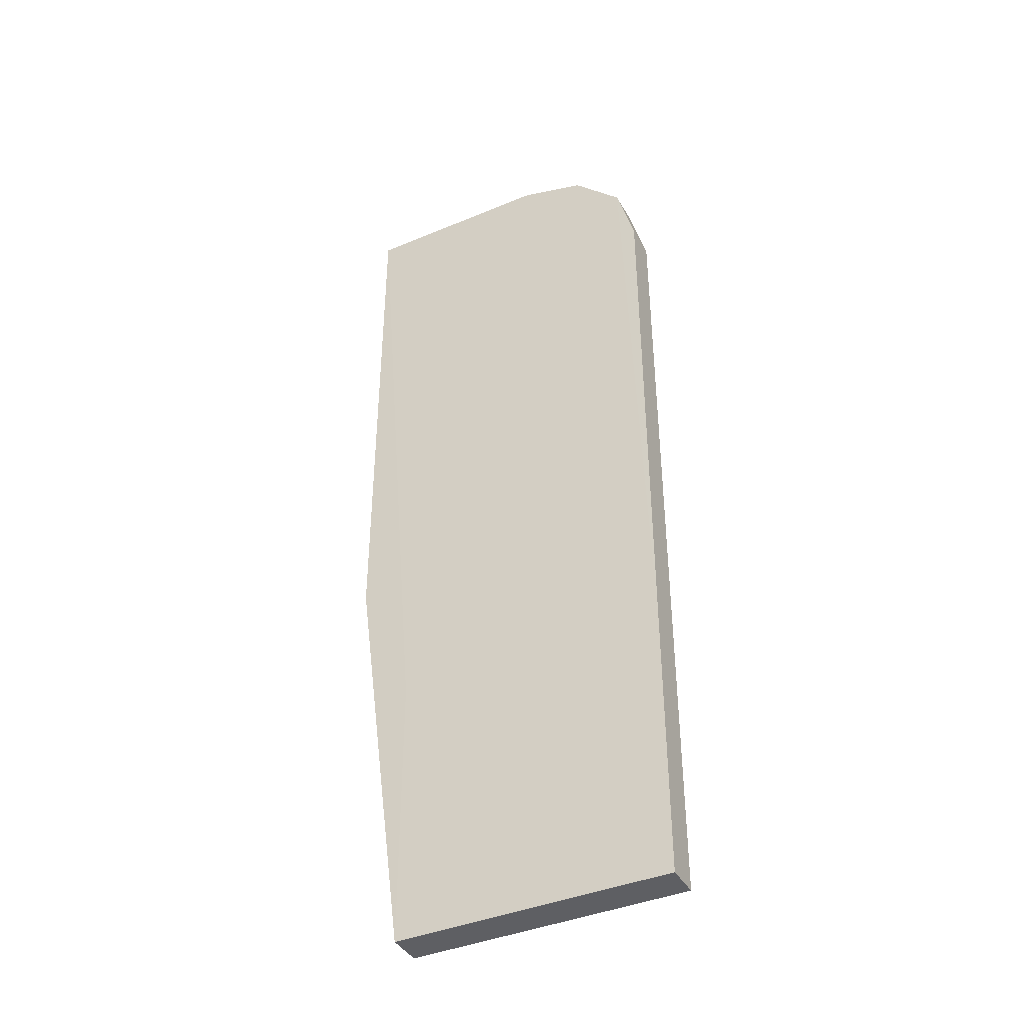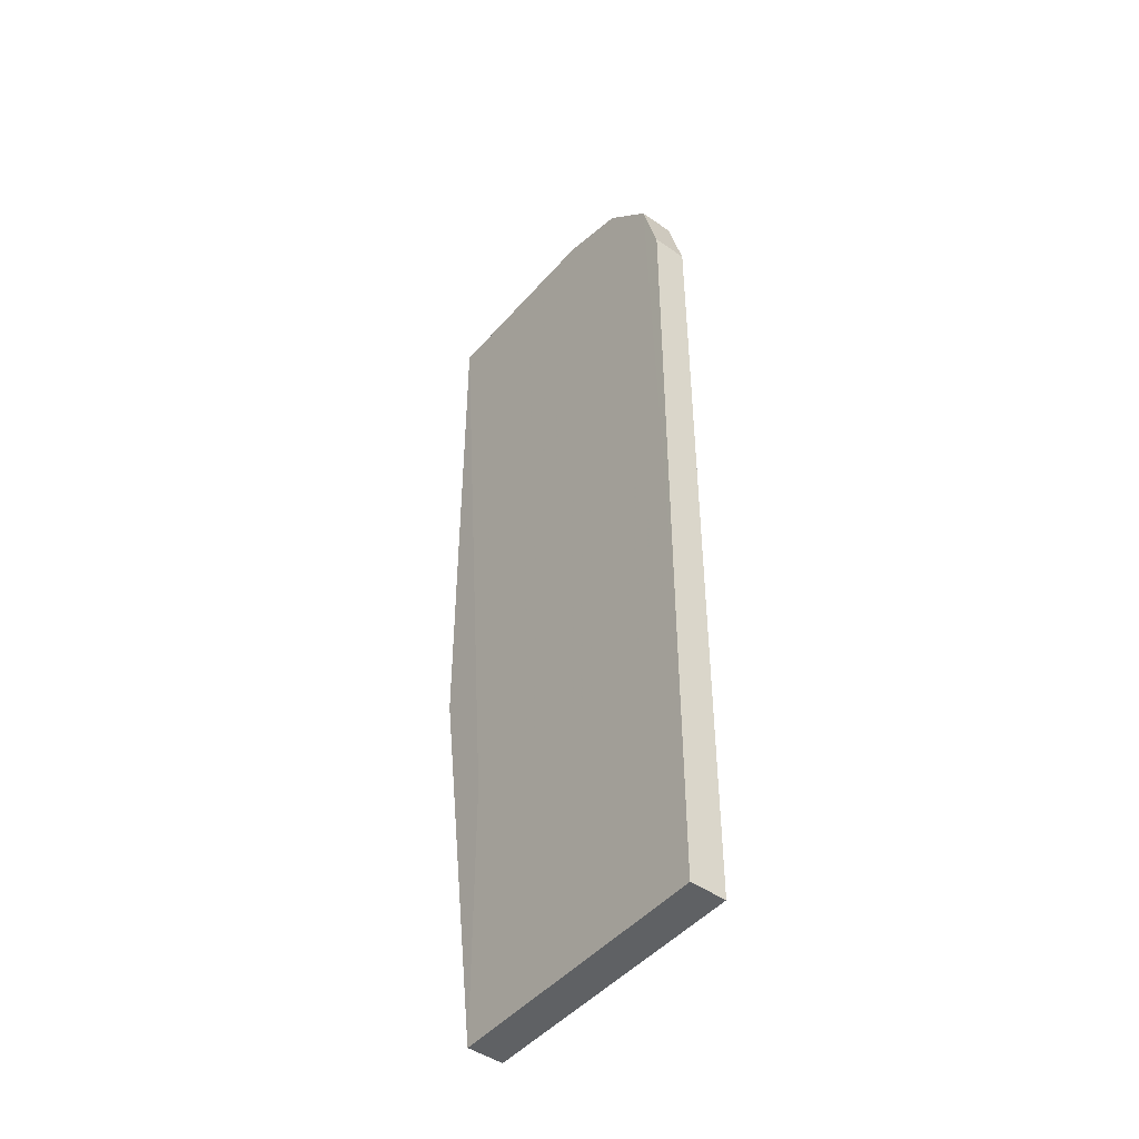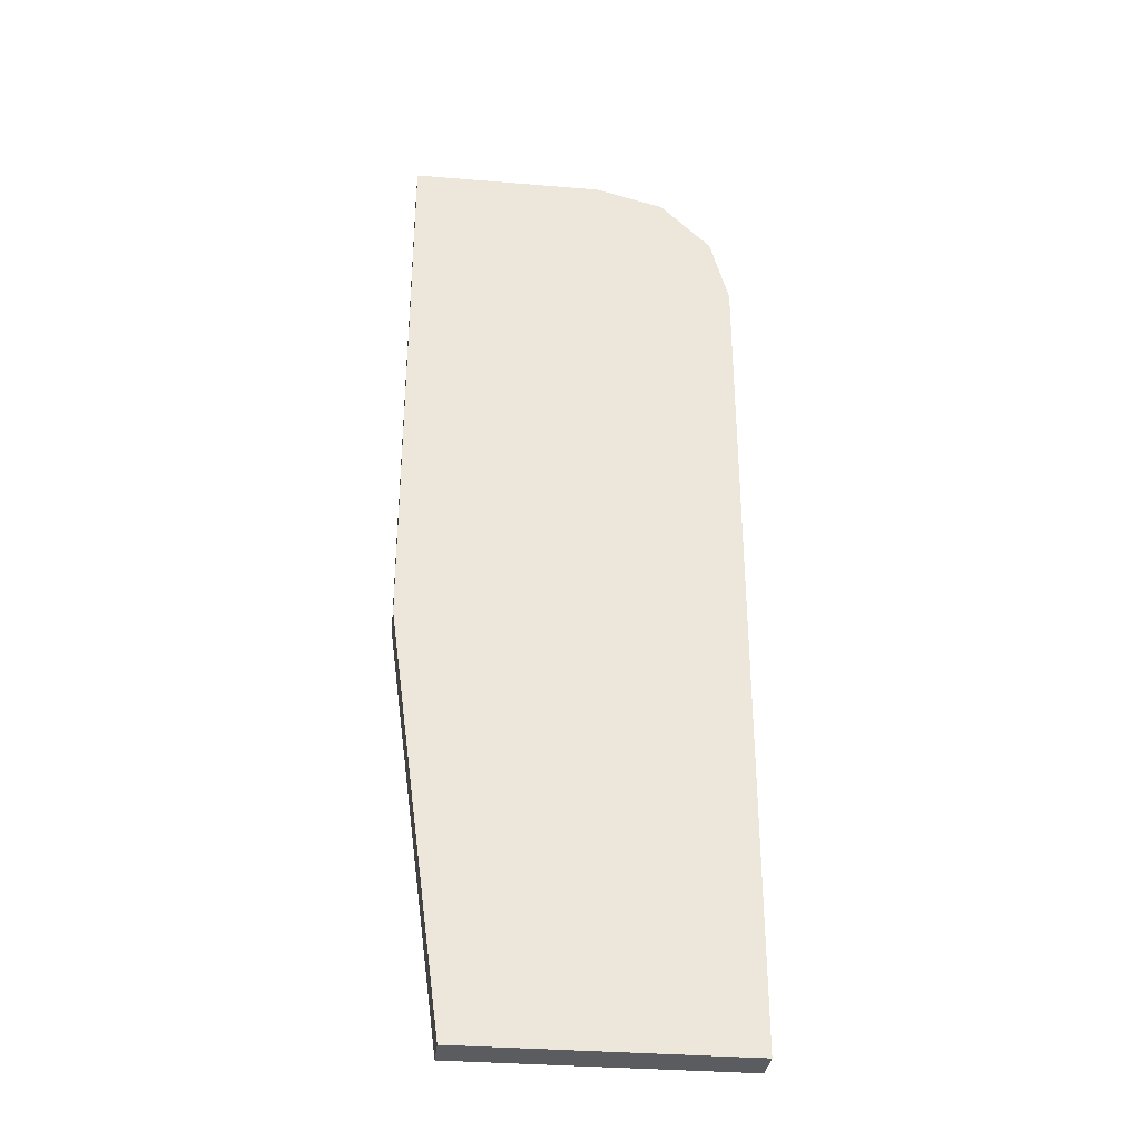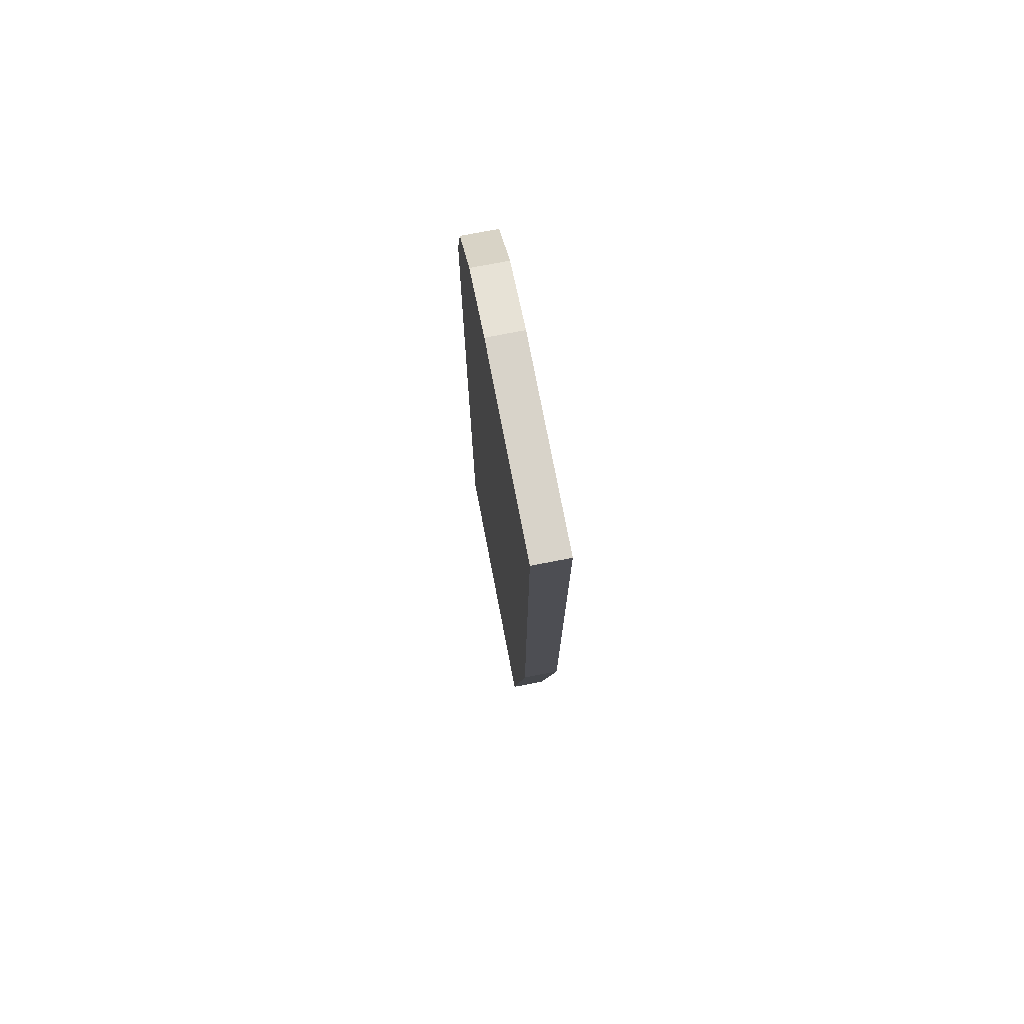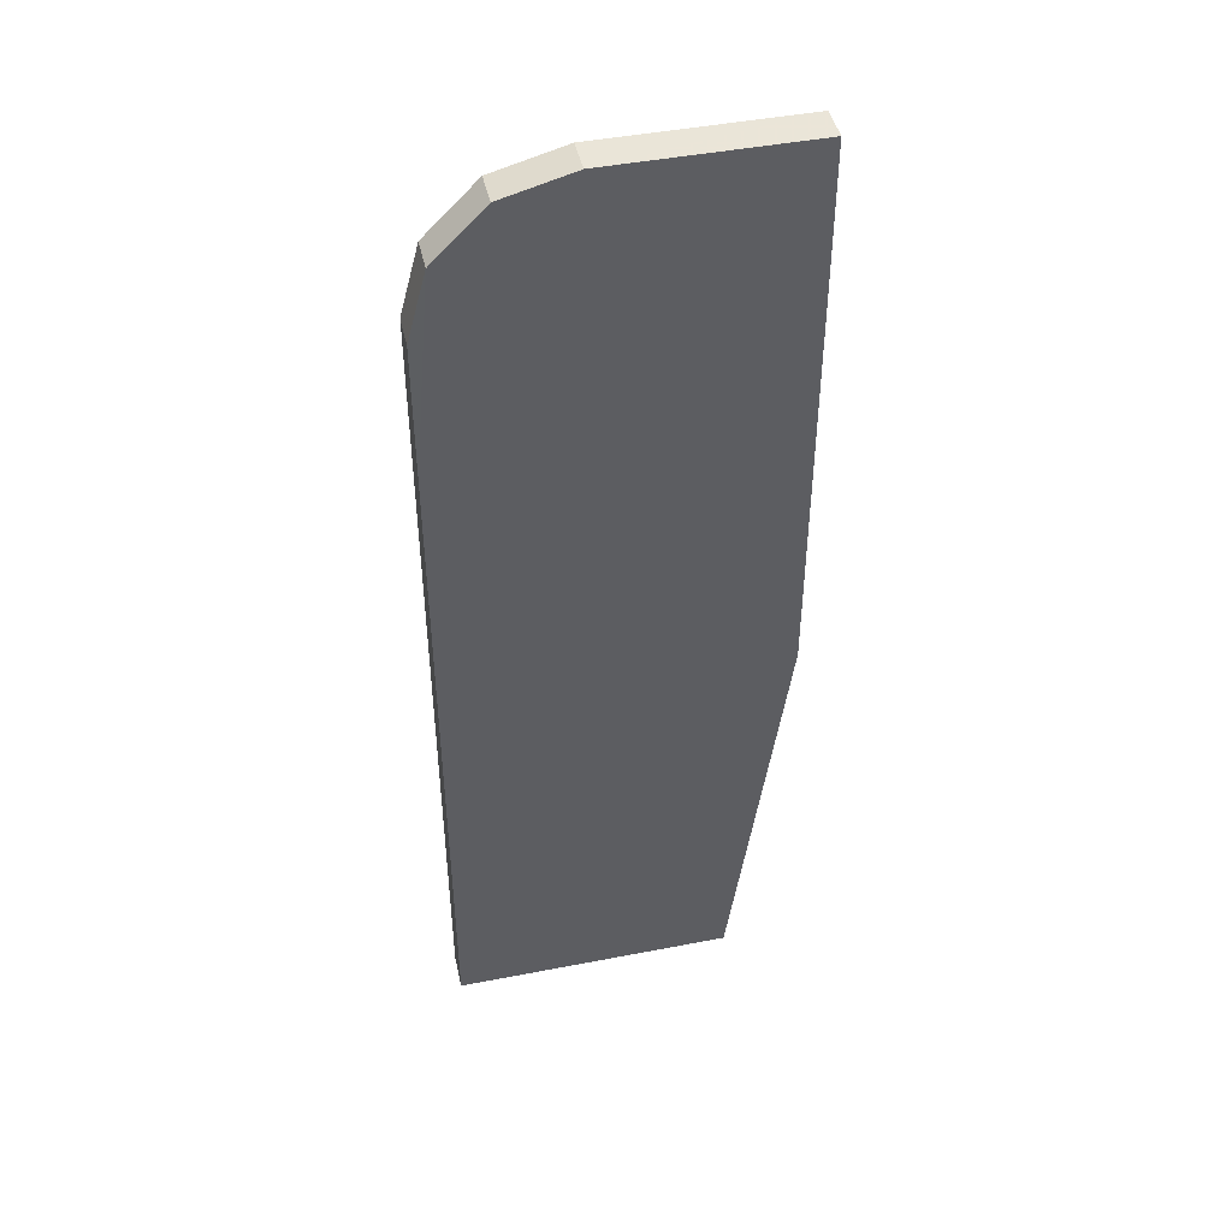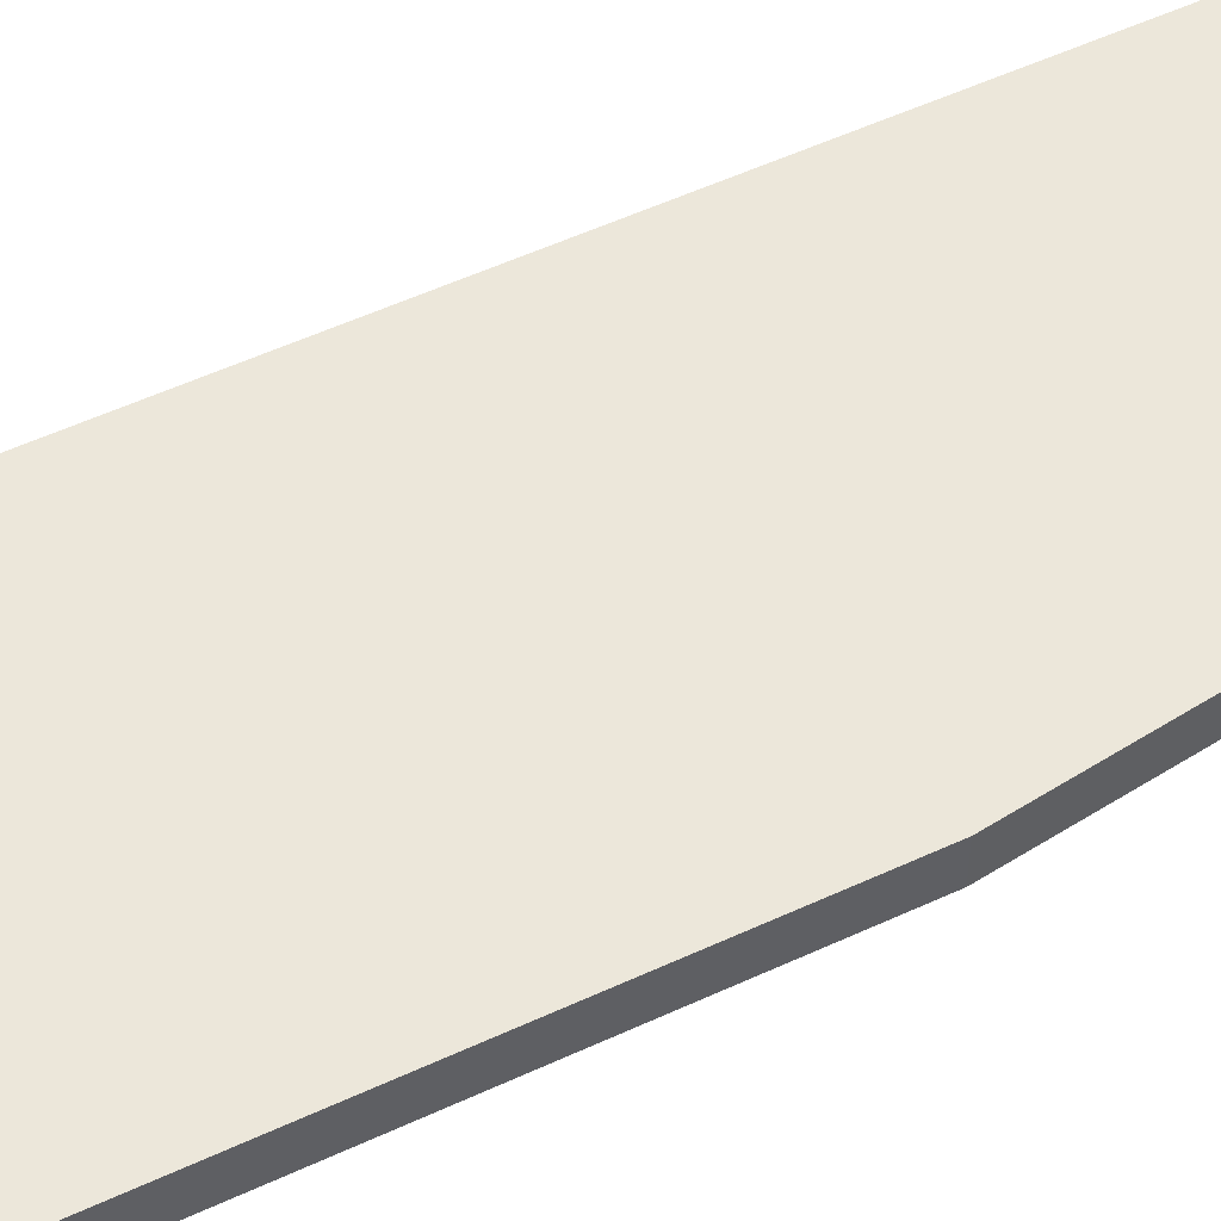
<metadata>
{"format":"obj","ext":"obj","renderer":"f3d","projection":"perspective","resolution":1024,"background":"white","views":[{"elev":-40.5,"azim":-152.8,"up":"+Z"},{"elev":-46.5,"azim":-128.4,"up":"+Z"},{"elev":-33.7,"azim":173.6,"up":"+Z"},{"elev":75.8,"azim":79.1,"up":"+Z"},{"elev":45.5,"azim":-12.6,"up":"+Z"},{"elev":53.5,"azim":63.6,"up":"+Y"}]}
</metadata>
<code>
v 3.073 0.0802 -5.7
v 3.045 0.0802 -5.7
v 3.073 0.0752 -5.7
v 3.073 0.0802 -5.78
v 3.065 0.08032 -5.8
v 3.045 0.0752 -5.7
v 3.025 0.08032 -5.8
v 3.035 0.0802 -5.703
v 3.073 0.07517 -5.74
v 3.073 0.07517 -5.78
v 3.065 0.08032 -5.84
v 3.035 0.0752 -5.703
v 3.025 0.07517 -5.74
v 3.025 0.0802 -5.72
v 3.028 0.0802 -5.71
v 3.025 0.08032 -5.84
v 3.065 0.07517 -5.84
v 3.028 0.0752 -5.71
v 3.025 0.07517 -5.84
v 3.025 0.0752 -5.72
f 1 2 6
f 1 6 3
f 1 3 9
f 1 9 10
f 1 10 4
f 1 4 11
f 1 11 5
f 1 5 7
f 1 7 2
f 2 7 8
f 2 8 12
f 2 12 6
f 3 6 13
f 3 13 9
f 4 10 17
f 4 17 11
f 5 11 16
f 5 16 7
f 6 12 13
f 7 14 15
f 7 15 8
f 7 16 19
f 7 19 13
f 7 13 20
f 7 20 14
f 8 15 18
f 8 18 12
f 9 13 19
f 9 19 17
f 9 17 10
f 11 17 19
f 11 19 16
f 12 18 13
f 13 18 20
f 14 20 18
f 14 18 15

</code>
